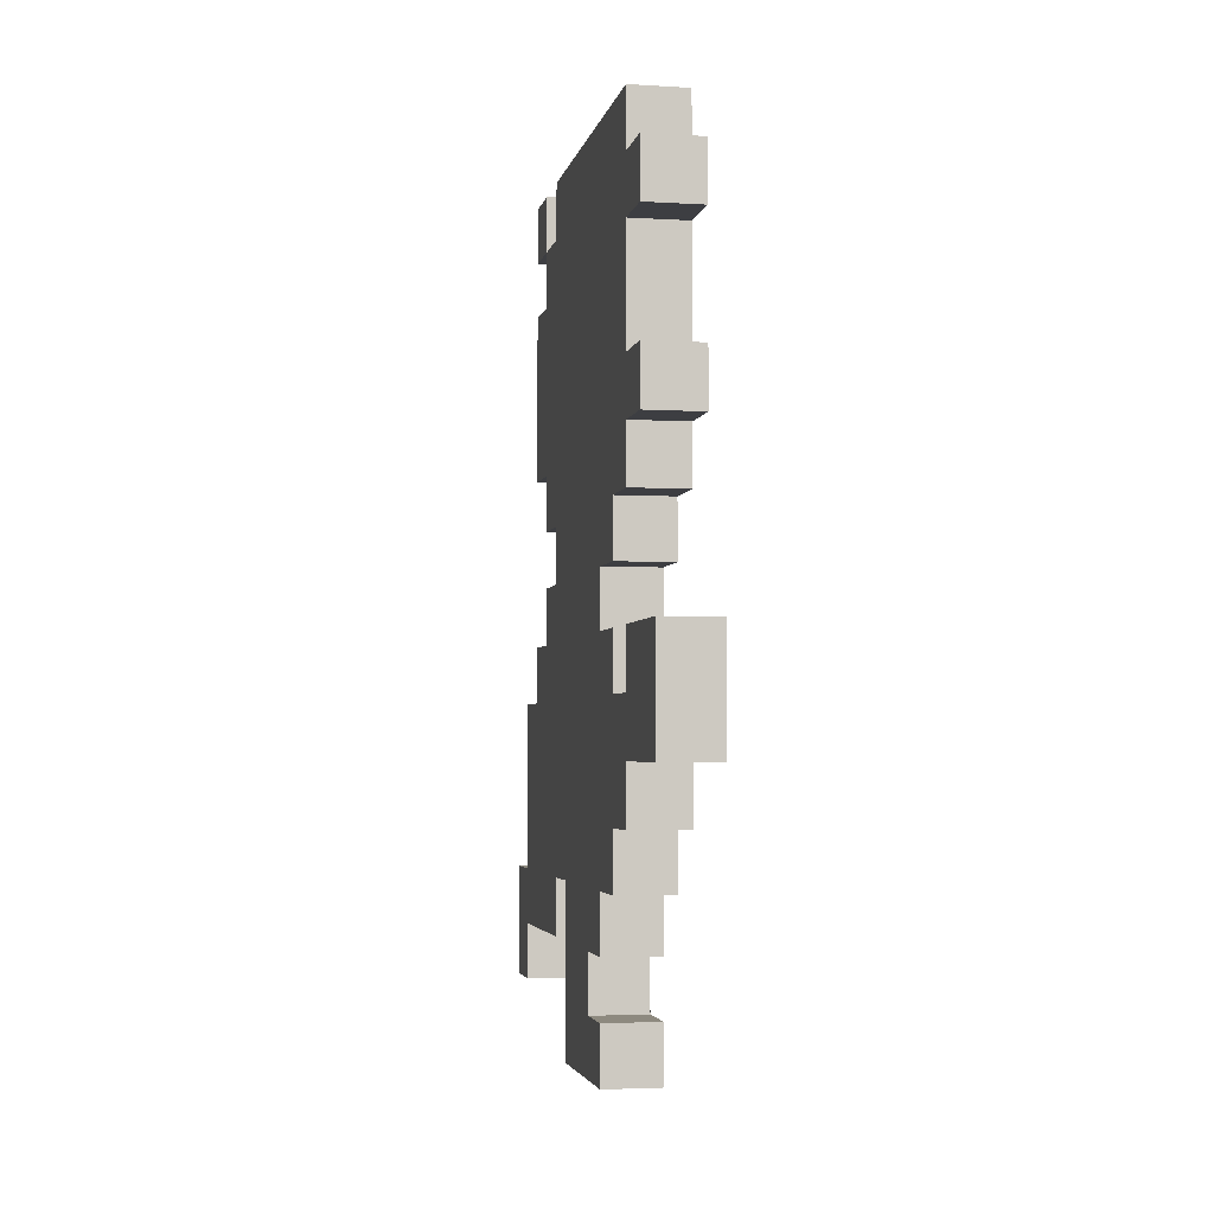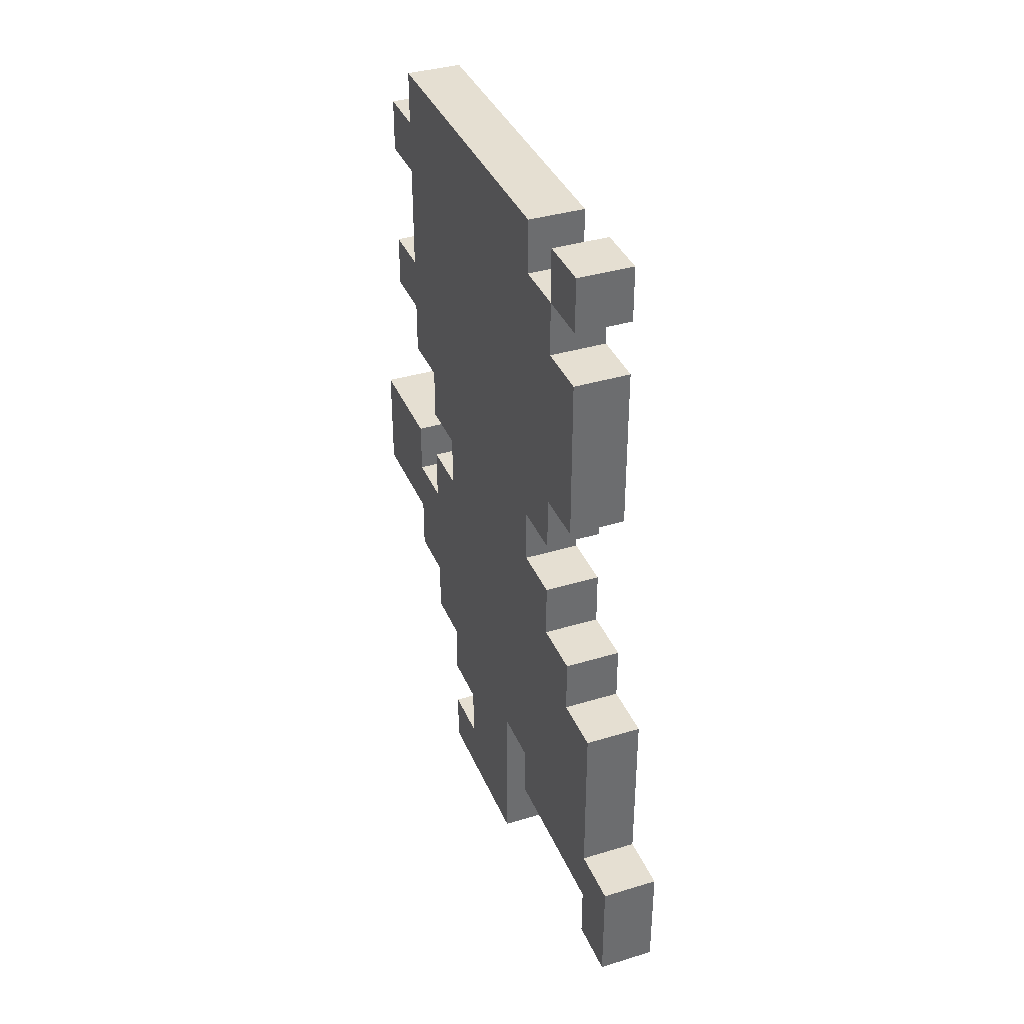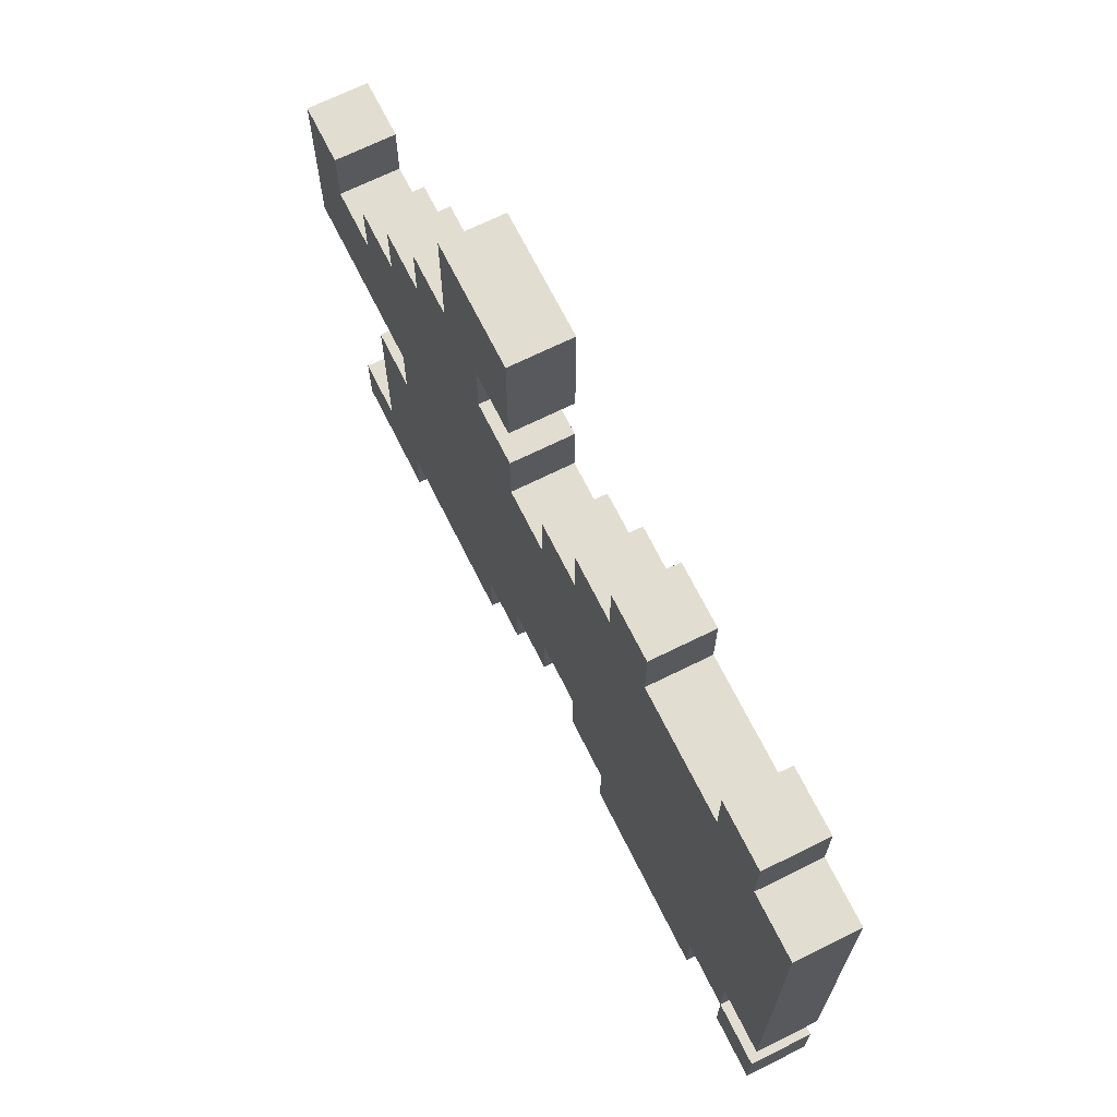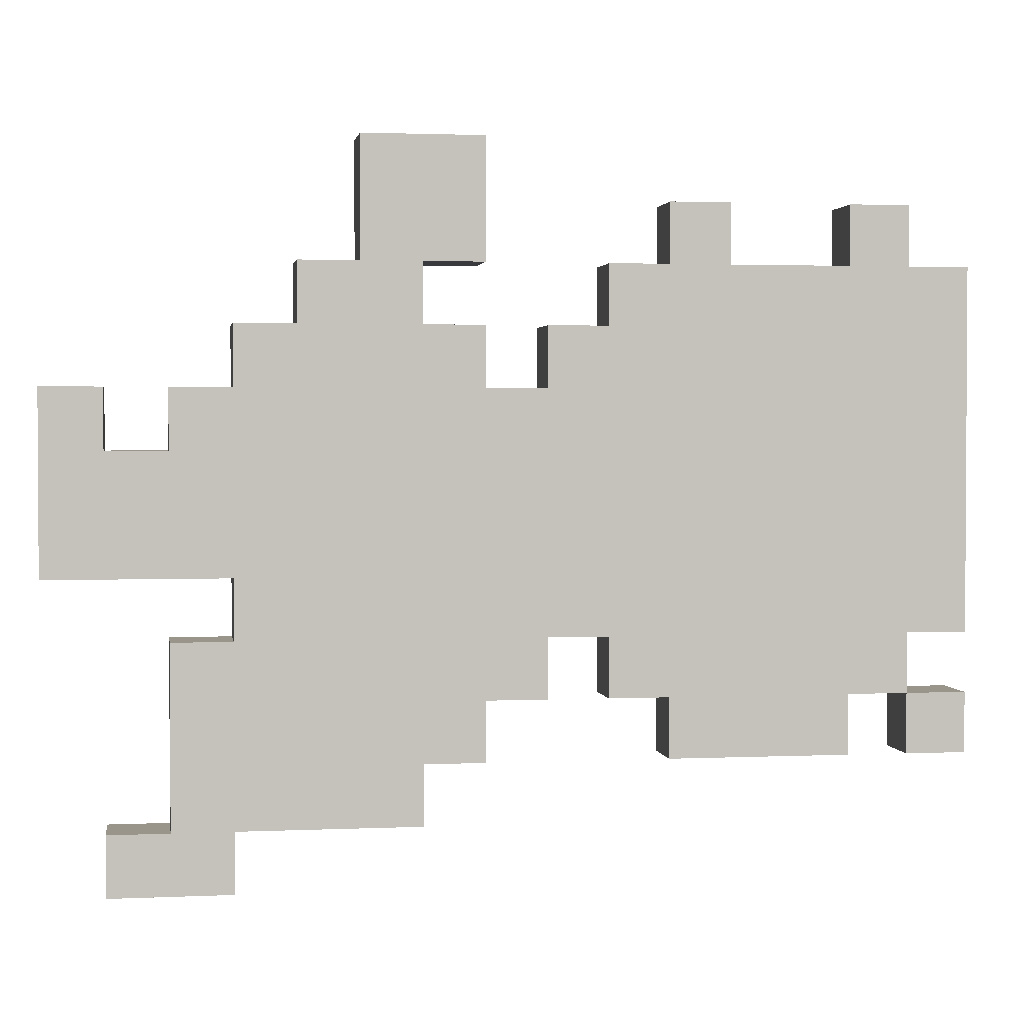
<metadata>
{"format":"obj","ext":"obj","renderer":"f3d","projection":"perspective","resolution":1024,"background":"white","views":[{"elev":-3.6,"azim":-11.1,"up":"+Y"},{"elev":37.3,"azim":158.7,"up":"+Y"},{"elev":68.5,"azim":153.6,"up":"+Z"},{"elev":2.0,"azim":81.0,"up":"+Z"}]}
</metadata>
<code>
o
v 0.4 0 -0.1
v 0.4 0 -0.4
v 0.4 0.1 -0.1
v 0.4 0.1 -0.2
v 0.4 0.1 -0.8
v 0.4 0.1 -0.9
v 0.4 0.2 -0.1
v 0.4 0.2 -0.2
v 0.4 0.2 -0.4
v 0.4 0.2 -0.5
v 0.4 0.2 -0.7
v 0.4 0.2 -0.8
v 0.4 0.3 0
v 0.4 0.3 -0.1
v 0.4 0.3 -0.4
v 0.4 0.3 -0.5
v 0.4 0.3 -0.8
v 0.4 0.3 -0.9
v 0.4 0.4 0.1
v 0.4 0.4 0
v 0.4 0.4 -0.2
v 0.4 0.4 -0.3
v 0.4 0.4 -0.6
v 0.4 0.4 -0.7
v 0.4 0.4 -0.8
v 0.4 0.5 0.3
v 0.4 0.5 0.1
v 0.4 0.5 0
v 0.4 0.5 -0.1
v 0.4 0.5 -0.2
v 0.4 0.5 -0.3
v 0.4 0.5 -0.6
v 0.4 0.6 0.1
v 0.4 0.6 0
v 0.4 0.6 -0.1
v 0.4 0.6 -0.2
v 0.4 0.6 -0.6
v 0.4 0.6 -0.7
v 0.4 0.6 -0.8
v 0.4 0.7 0.3
v 0.4 0.7 0.1
v 0.4 0.7 0
v 0.4 0.7 -0.1
v 0.4 0.7 -0.2
v 0.4 0.7 -0.3
v 0.4 0.7 -0.4
v 0.4 0.7 -0.6
v 0.4 0.7 -0.7
v 0.4 0.8 0
v 0.4 0.8 -0.1
v 0.4 0.8 -0.3
v 0.4 0.8 -0.4
v 0.4 0.8 -0.5
v 0.4 0.8 -0.6
v 0.4 0.9 0.1
v 0.4 0.9 0
v 0.4 0.9 -0.3
v 0.4 0.9 -0.5
v 0.4 0.9 -0.6
v 0.4 1 0.2
v 0.4 1 0.1
v 0.4 1 0
v 0.4 1 -0.1
v 0.4 1 -0.2
v 0.4 1 -0.3
v 0.4 1 -0.6
v 0.4 1 -0.7
v 0.4 1.1 0.2
v 0.4 1.1 0.1
v 0.4 1.1 -0.3
v 0.4 1.1 -0.5
v 0.4 1.2 0
v 0.4 1.2 -0.1
v 0.4 1.3 0.2
v 0.4 1.3 0.1
v 0.4 1.3 -0.2
v 0.4 1.3 -0.3
v 0.4 1.3 -0.5
v 0.4 1.3 -0.6
v 0.4 1.3 -0.7
v 0.4 1.4 0.2
v 0.4 1.4 0.1
v 0.4 1.4 -0.5
v 0.4 1.4 -0.6
v 0.4 1.4 -0.7
v 0.4 1.5 0.1
v 0.4 1.5 -0.5
v 0.4 1.5 -0.6
v 0.4 1.5 -0.7
v 0.5 0 -0.1
v 0.5 0 -0.4
v 0.5 0.1 -0.1
v 0.5 0.1 -0.2
v 0.5 0.1 -0.8
v 0.5 0.1 -0.9
v 0.5 0.2 -0.1
v 0.5 0.2 -0.2
v 0.5 0.2 -0.4
v 0.5 0.2 -0.5
v 0.5 0.2 -0.7
v 0.5 0.2 -0.8
v 0.5 0.3 0
v 0.5 0.3 -0.1
v 0.5 0.3 -0.4
v 0.5 0.3 -0.5
v 0.5 0.3 -0.8
v 0.5 0.3 -0.9
v 0.5 0.4 0.1
v 0.5 0.4 0
v 0.5 0.4 -0.2
v 0.5 0.4 -0.3
v 0.5 0.4 -0.6
v 0.5 0.4 -0.7
v 0.5 0.4 -0.8
v 0.5 0.5 0.3
v 0.5 0.5 0.1
v 0.5 0.5 0
v 0.5 0.5 -0.1
v 0.5 0.5 -0.2
v 0.5 0.5 -0.3
v 0.5 0.5 -0.6
v 0.5 0.6 0.1
v 0.5 0.6 0
v 0.5 0.6 -0.1
v 0.5 0.6 -0.2
v 0.5 0.6 -0.6
v 0.5 0.6 -0.7
v 0.5 0.6 -0.8
v 0.5 0.7 0.3
v 0.5 0.7 0.1
v 0.5 0.7 0
v 0.5 0.7 -0.1
v 0.5 0.7 -0.2
v 0.5 0.7 -0.3
v 0.5 0.7 -0.4
v 0.5 0.7 -0.6
v 0.5 0.7 -0.7
v 0.5 0.8 0
v 0.5 0.8 -0.1
v 0.5 0.8 -0.3
v 0.5 0.8 -0.4
v 0.5 0.8 -0.5
v 0.5 0.8 -0.6
v 0.5 0.9 0.1
v 0.5 0.9 0
v 0.5 0.9 -0.3
v 0.5 0.9 -0.5
v 0.5 0.9 -0.6
v 0.5 1 0.2
v 0.5 1 0.1
v 0.5 1 0
v 0.5 1 -0.1
v 0.5 1 -0.2
v 0.5 1 -0.3
v 0.5 1 -0.6
v 0.5 1 -0.7
v 0.5 1.1 0.2
v 0.5 1.1 0.1
v 0.5 1.1 -0.3
v 0.5 1.1 -0.5
v 0.5 1.2 0
v 0.5 1.2 -0.1
v 0.5 1.3 0.2
v 0.5 1.3 0.1
v 0.5 1.3 -0.2
v 0.5 1.3 -0.3
v 0.5 1.3 -0.5
v 0.5 1.3 -0.6
v 0.5 1.3 -0.7
v 0.5 1.4 0.2
v 0.5 1.4 0.1
v 0.5 1.4 -0.5
v 0.5 1.4 -0.6
v 0.5 1.4 -0.7
v 0.5 1.5 0.1
v 0.5 1.5 -0.5
v 0.5 1.5 -0.6
v 0.5 1.5 -0.7
v 0.4 0.5 0.3
v 0.4 0.7 0.3
v 0.5 0.5 0.3
v 0.5 0.7 0.3
v 0.4 1 0.2
v 0.4 1.1 0.2
v 0.4 1.3 0.2
v 0.4 1.4 0.2
v 0.5 1 0.2
v 0.5 1.1 0.2
v 0.5 1.3 0.2
v 0.5 1.4 0.2
v 0.4 0.4 0.1
v 0.4 0.5 0.1
v 0.4 0.9 0.1
v 0.4 1 0.1
v 0.4 1.1 0.1
v 0.4 1.3 0.1
v 0.4 1.4 0.1
v 0.4 1.5 0.1
v 0.5 0.4 0.1
v 0.5 0.5 0.1
v 0.5 0.9 0.1
v 0.5 1 0.1
v 0.5 1.1 0.1
v 0.5 1.3 0.1
v 0.5 1.4 0.1
v 0.5 1.5 0.1
v 0.4 0.3 0
v 0.4 0.4 0
v 0.4 0.6 0
v 0.4 0.7 0
v 0.4 0.8 0
v 0.4 0.9 0
v 0.5 0.3 0
v 0.5 0.4 0
v 0.5 0.6 0
v 0.5 0.7 0
v 0.5 0.8 0
v 0.5 0.9 0
v 0.4 0 -0.1
v 0.4 0.1 -0.1
v 0.4 0.2 -0.1
v 0.4 0.3 -0.1
v 0.4 0.7 -0.1
v 0.4 0.8 -0.1
v 0.5 0 -0.1
v 0.5 0.1 -0.1
v 0.5 0.2 -0.1
v 0.5 0.3 -0.1
v 0.5 0.7 -0.1
v 0.5 0.8 -0.1
v 0.4 0.1 -0.2
v 0.4 0.2 -0.2
v 0.5 0.1 -0.2
v 0.5 0.2 -0.2
v 0.4 0.2 -0.5
v 0.4 0.3 -0.5
v 0.5 0.2 -0.5
v 0.5 0.3 -0.5
v 0.4 1.4 -0.6
v 0.4 1.5 -0.6
v 0.5 1.4 -0.6
v 0.5 1.5 -0.6
v 0.4 0.1 -0.8
v 0.4 0.2 -0.8
v 0.5 0.1 -0.8
v 0.5 0.2 -0.8
v 0.4 0.6 0.1
v 0.4 0.7 0.1
v 0.5 0.6 0.1
v 0.5 0.7 0.1
v 0.4 0 -0.4
v 0.4 0.2 -0.4
v 0.4 0.3 -0.4
v 0.5 0 -0.4
v 0.5 0.2 -0.4
v 0.5 0.3 -0.4
v 0.4 0.8 -0.5
v 0.4 0.9 -0.5
v 0.4 1.4 -0.5
v 0.4 1.5 -0.5
v 0.5 0.8 -0.5
v 0.5 0.9 -0.5
v 0.5 1.4 -0.5
v 0.5 1.5 -0.5
v 0.4 0.7 -0.6
v 0.4 0.8 -0.6
v 0.4 0.9 -0.6
v 0.4 1 -0.6
v 0.4 1.3 -0.6
v 0.4 1.4 -0.6
v 0.5 0.7 -0.6
v 0.5 0.8 -0.6
v 0.5 0.9 -0.6
v 0.5 1 -0.6
v 0.5 1.3 -0.6
v 0.5 1.4 -0.6
v 0.4 0.6 -0.7
v 0.4 0.7 -0.7
v 0.4 1 -0.7
v 0.4 1.3 -0.7
v 0.4 1.4 -0.7
v 0.4 1.5 -0.7
v 0.5 0.6 -0.7
v 0.5 0.7 -0.7
v 0.5 1 -0.7
v 0.5 1.3 -0.7
v 0.5 1.4 -0.7
v 0.5 1.5 -0.7
v 0.4 0.3 -0.8
v 0.4 0.4 -0.8
v 0.4 0.6 -0.8
v 0.5 0.3 -0.8
v 0.5 0.4 -0.8
v 0.5 0.6 -0.8
v 0.4 0.1 -0.9
v 0.4 0.3 -0.9
v 0.5 0.1 -0.9
v 0.5 0.3 -0.9
v 0.4 0 -0.1
v 0.5 0 -0.1
v 0.4 0 -0.4
v 0.5 0 -0.4
v 0.4 0.1 -0.8
v 0.5 0.1 -0.8
v 0.4 0.1 -0.9
v 0.5 0.1 -0.9
v 0.4 0.2 -0.1
v 0.5 0.2 -0.1
v 0.4 0.2 -0.2
v 0.5 0.2 -0.2
v 0.4 0.2 -0.5
v 0.5 0.2 -0.5
v 0.4 0.2 -0.7
v 0.5 0.2 -0.7
v 0.4 0.2 -0.8
v 0.5 0.2 -0.8
v 0.4 0.3 0
v 0.5 0.3 0
v 0.4 0.3 -0.1
v 0.5 0.3 -0.1
v 0.4 0.3 -0.4
v 0.5 0.3 -0.4
v 0.4 0.3 -0.5
v 0.5 0.3 -0.5
v 0.4 0.4 0.1
v 0.5 0.4 0.1
v 0.4 0.4 0
v 0.5 0.4 0
v 0.4 0.5 0.3
v 0.5 0.5 0.3
v 0.4 0.5 0.1
v 0.5 0.5 0.1
v 0.4 0.8 0
v 0.5 0.8 0
v 0.4 0.8 -0.1
v 0.5 0.8 -0.1
v 0.4 0.9 0.1
v 0.5 0.9 0.1
v 0.4 0.9 0
v 0.5 0.9 0
v 0.4 0.9 -0.5
v 0.5 0.9 -0.5
v 0.4 0.9 -0.6
v 0.5 0.9 -0.6
v 0.4 1 0.2
v 0.5 1 0.2
v 0.4 1 0.1
v 0.5 1 0.1
v 0.4 1 -0.6
v 0.5 1 -0.6
v 0.4 1 -0.7
v 0.5 1 -0.7
v 0.4 1.3 0.2
v 0.5 1.3 0.2
v 0.4 1.3 0.1
v 0.5 1.3 0.1
v 0.4 1.4 -0.6
v 0.5 1.4 -0.6
v 0.4 1.4 -0.7
v 0.5 1.4 -0.7
v 0.4 0.1 -0.1
v 0.5 0.1 -0.1
v 0.4 0.1 -0.2
v 0.5 0.1 -0.2
v 0.4 0.3 -0.8
v 0.5 0.3 -0.8
v 0.4 0.3 -0.9
v 0.5 0.3 -0.9
v 0.4 0.6 0.1
v 0.5 0.6 0.1
v 0.4 0.6 0
v 0.5 0.6 0
v 0.4 0.6 -0.7
v 0.5 0.6 -0.7
v 0.4 0.6 -0.8
v 0.5 0.6 -0.8
v 0.4 0.7 0.3
v 0.5 0.7 0.3
v 0.4 0.7 0.1
v 0.5 0.7 0.1
v 0.4 0.7 0
v 0.5 0.7 0
v 0.4 0.7 -0.1
v 0.5 0.7 -0.1
v 0.4 0.7 -0.6
v 0.5 0.7 -0.6
v 0.4 0.7 -0.7
v 0.5 0.7 -0.7
v 0.4 0.8 -0.5
v 0.5 0.8 -0.5
v 0.4 0.8 -0.6
v 0.5 0.8 -0.6
v 0.4 1.1 0.2
v 0.5 1.1 0.2
v 0.4 1.1 0.1
v 0.5 1.1 0.1
v 0.4 1.3 -0.6
v 0.5 1.3 -0.6
v 0.4 1.3 -0.7
v 0.5 1.3 -0.7
v 0.4 1.4 0.2
v 0.5 1.4 0.2
v 0.4 1.4 0.1
v 0.5 1.4 0.1
v 0.4 1.4 -0.5
v 0.5 1.4 -0.5
v 0.4 1.4 -0.6
v 0.5 1.4 -0.6
v 0.4 1.5 0.1
v 0.5 1.5 0.1
v 0.4 1.5 -0.5
v 0.5 1.5 -0.5
v 0.4 1.5 -0.6
v 0.5 1.5 -0.6
v 0.4 1.5 -0.7
v 0.5 1.5 -0.7
f 3 2 1
f 4 2 3
f 8 2 4
f 9 2 8
f 12 6 5
f 14 8 7
f 14 9 8
f 15 9 14
f 16 11 10
f 17 12 11
f 17 6 12
f 18 6 17
f 20 15 14
f 20 16 15
f 20 14 13
f 21 16 20
f 22 16 21
f 23 11 16
f 23 16 22
f 24 17 11
f 24 11 23
f 25 17 24
f 27 20 19
f 28 21 20
f 28 20 27
f 29 21 28
f 30 22 21
f 30 21 29
f 31 23 22
f 31 22 30
f 32 24 23
f 32 23 31
f 32 25 24
f 33 29 28
f 33 27 26
f 33 28 27
f 34 29 33
f 35 30 29
f 35 29 34
f 35 31 30
f 36 31 35
f 37 25 32
f 37 32 31
f 38 25 37
f 39 25 38
f 40 33 26
f 41 33 40
f 42 36 35
f 42 35 34
f 43 36 42
f 44 31 36
f 44 36 43
f 45 38 37
f 45 31 44
f 45 37 31
f 46 38 45
f 47 38 46
f 48 38 47
f 50 44 43
f 50 45 44
f 51 46 45
f 51 45 50
f 52 47 46
f 52 46 51
f 53 47 52
f 54 47 53
f 56 51 50
f 56 50 49
f 56 53 52
f 56 52 51
f 57 53 56
f 58 53 57
f 61 56 55
f 61 57 56
f 62 57 61
f 63 57 62
f 64 57 63
f 65 59 58
f 65 57 64
f 65 58 57
f 66 59 65
f 68 61 60
f 68 62 61
f 69 62 68
f 70 66 65
f 70 67 66
f 70 65 64
f 71 67 70
f 72 62 69
f 72 63 62
f 73 64 63
f 73 63 72
f 75 72 69
f 75 73 72
f 76 64 73
f 76 70 64
f 76 73 75
f 77 71 70
f 77 70 76
f 78 67 71
f 78 71 77
f 79 67 78
f 80 67 79
f 81 77 76
f 81 75 74
f 81 76 75
f 81 78 77
f 82 78 81
f 83 79 78
f 83 78 82
f 84 79 83
f 86 83 82
f 87 83 86
f 88 85 84
f 89 85 88
f 90 91 92
f 92 91 93
f 93 91 97
f 97 91 98
f 94 95 101
f 96 97 103
f 97 98 103
f 103 98 104
f 99 100 105
f 100 101 106
f 101 95 106
f 106 95 107
f 103 104 109
f 104 105 109
f 102 103 109
f 109 105 110
f 110 105 111
f 105 100 112
f 111 105 112
f 100 106 113
f 112 100 113
f 113 106 114
f 108 109 116
f 109 110 117
f 116 109 117
f 117 110 118
f 110 111 119
f 118 110 119
f 111 112 120
f 119 111 120
f 112 113 121
f 120 112 121
f 113 114 121
f 117 118 122
f 115 116 122
f 116 117 122
f 122 118 123
f 118 119 124
f 123 118 124
f 119 120 124
f 124 120 125
f 121 114 126
f 120 121 126
f 126 114 127
f 127 114 128
f 115 122 129
f 129 122 130
f 124 125 131
f 123 124 131
f 131 125 132
f 125 120 133
f 132 125 133
f 126 127 134
f 133 120 134
f 120 126 134
f 134 127 135
f 135 127 136
f 136 127 137
f 132 133 139
f 133 134 139
f 134 135 140
f 139 134 140
f 135 136 141
f 140 135 141
f 141 136 142
f 142 136 143
f 139 140 145
f 138 139 145
f 141 142 145
f 140 141 145
f 145 142 146
f 146 142 147
f 144 145 150
f 145 146 150
f 150 146 151
f 151 146 152
f 152 146 153
f 147 148 154
f 153 146 154
f 146 147 154
f 154 148 155
f 149 150 157
f 150 151 157
f 157 151 158
f 154 155 159
f 155 156 159
f 153 154 159
f 159 156 160
f 158 151 161
f 151 152 161
f 152 153 162
f 161 152 162
f 158 161 164
f 161 162 164
f 162 153 165
f 153 159 165
f 164 162 165
f 159 160 166
f 165 159 166
f 160 156 167
f 166 160 167
f 167 156 168
f 168 156 169
f 165 166 170
f 163 164 170
f 164 165 170
f 166 167 170
f 170 167 171
f 167 168 172
f 171 167 172
f 172 168 173
f 171 172 175
f 175 172 176
f 173 174 177
f 177 174 178
f 181 180 179
f 182 180 181
f 187 184 183
f 188 184 187
f 189 186 185
f 190 186 189
f 199 192 191
f 200 192 199
f 201 194 193
f 202 194 201
f 203 196 195
f 204 196 203
f 205 198 197
f 206 198 205
f 213 208 207
f 214 208 213
f 215 210 209
f 216 210 215
f 217 212 211
f 218 212 217
f 225 220 219
f 226 220 225
f 227 222 221
f 228 222 227
f 229 224 223
f 230 224 229
f 233 232 231
f 234 232 233
f 237 236 235
f 238 236 237
f 241 240 239
f 242 240 241
f 245 244 243
f 246 244 245
f 247 248 249
f 249 248 250
f 251 252 254
f 252 253 255
f 254 252 255
f 255 253 256
f 257 258 261
f 261 258 262
f 259 260 263
f 263 260 264
f 265 266 271
f 271 266 272
f 267 268 273
f 273 268 274
f 269 270 275
f 275 270 276
f 277 278 283
f 283 278 284
f 279 280 285
f 285 280 286
f 281 282 287
f 287 282 288
f 289 290 292
f 290 291 293
f 292 290 293
f 293 291 294
f 295 296 297
f 297 296 298
f 301 300 299
f 302 300 301
f 305 304 303
f 306 304 305
f 309 308 307
f 310 308 309
f 313 312 311
f 314 312 313
f 315 314 313
f 316 314 315
f 319 318 317
f 320 318 319
f 323 322 321
f 324 322 323
f 327 326 325
f 328 326 327
f 331 330 329
f 332 330 331
f 335 334 333
f 336 334 335
f 339 338 337
f 340 338 339
f 343 342 341
f 344 342 343
f 347 346 345
f 348 346 347
f 351 350 349
f 352 350 351
f 355 354 353
f 356 354 355
f 359 358 357
f 360 358 359
f 361 362 363
f 363 362 364
f 365 366 367
f 367 366 368
f 369 370 371
f 371 370 372
f 373 374 375
f 375 374 376
f 377 378 379
f 379 378 380
f 381 382 383
f 383 382 384
f 385 386 387
f 387 386 388
f 389 390 391
f 391 390 392
f 393 394 395
f 395 394 396
f 397 398 399
f 399 398 400
f 401 402 403
f 403 402 404
f 405 406 407
f 407 406 408
f 409 410 411
f 411 410 412
f 413 414 415
f 415 414 416

</code>
